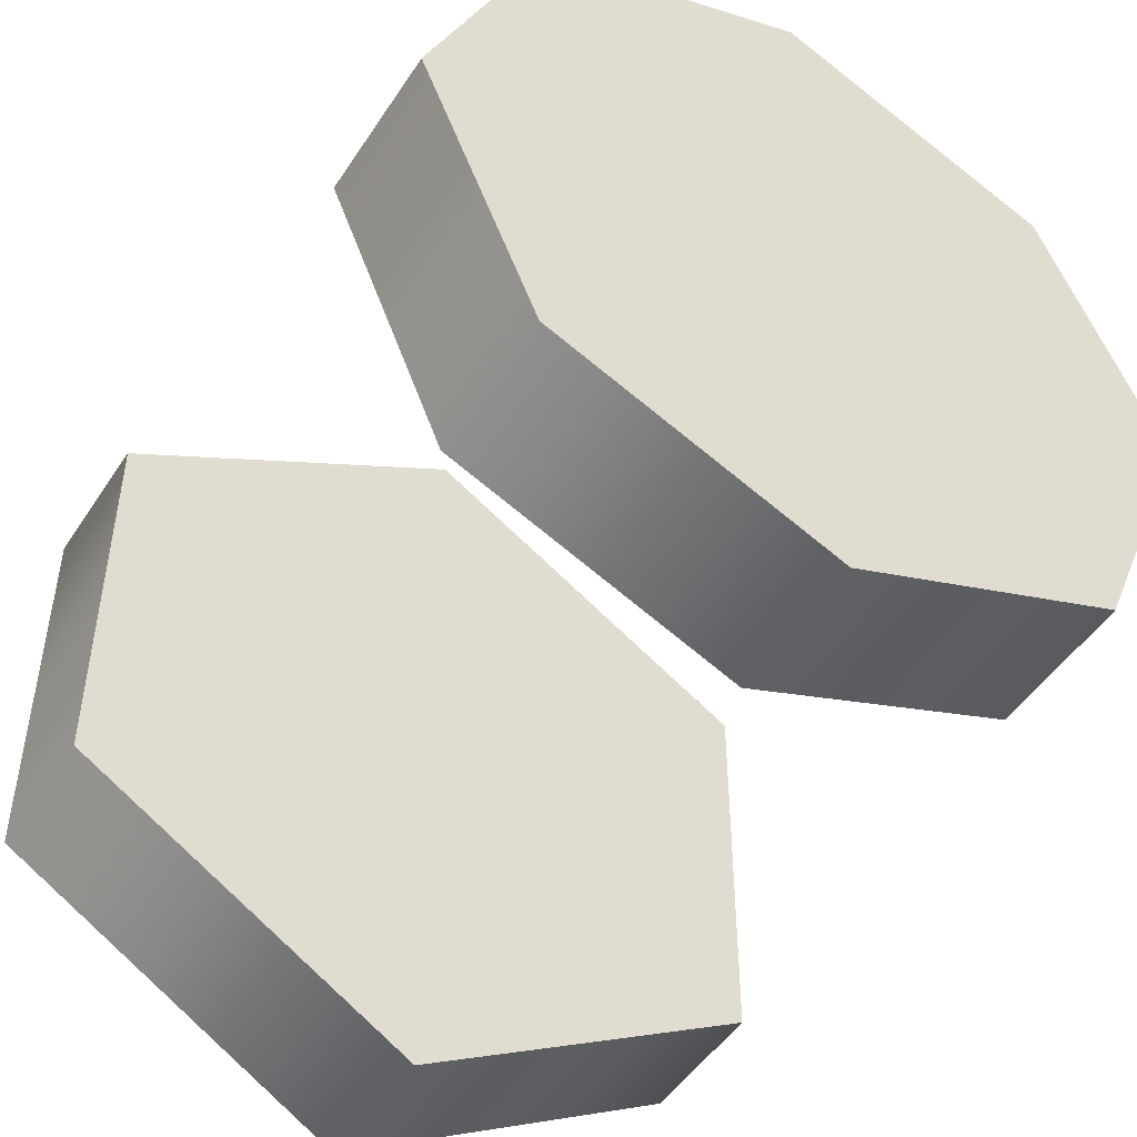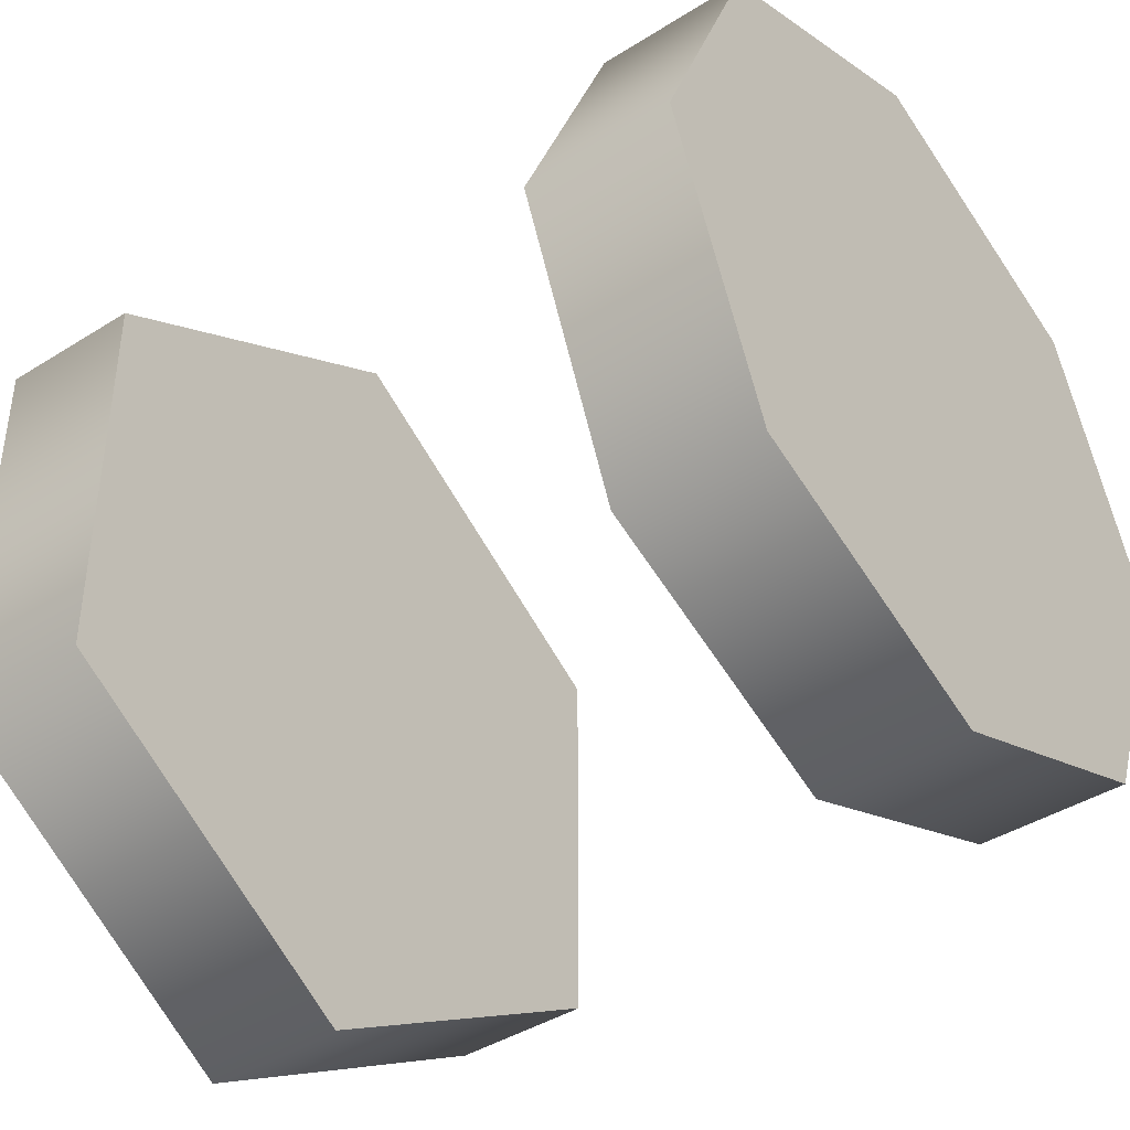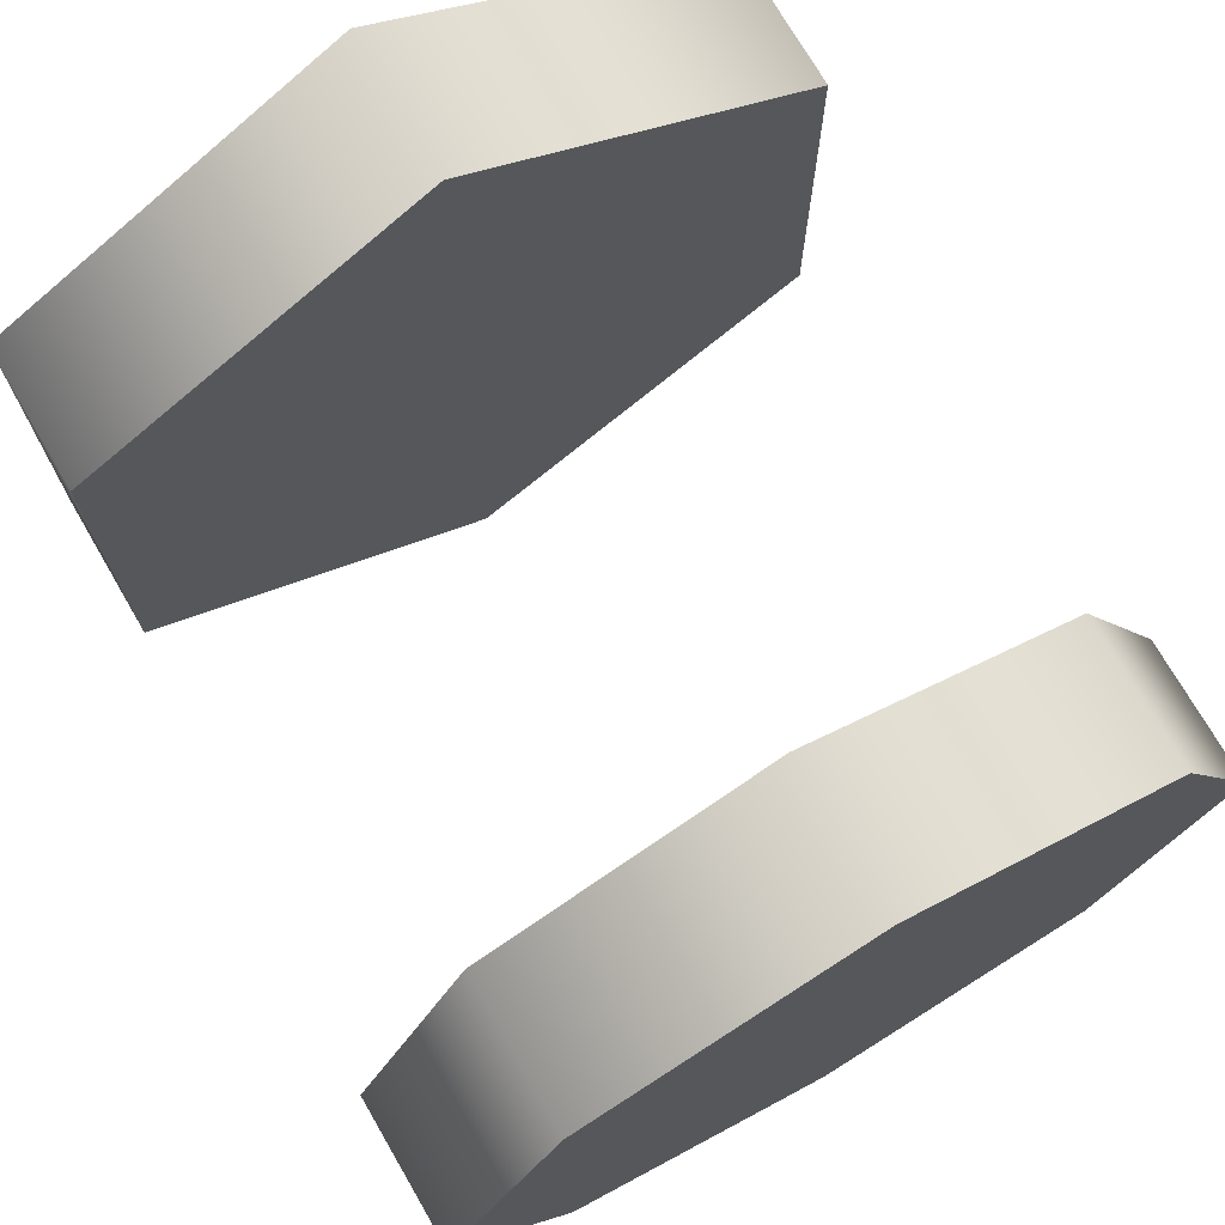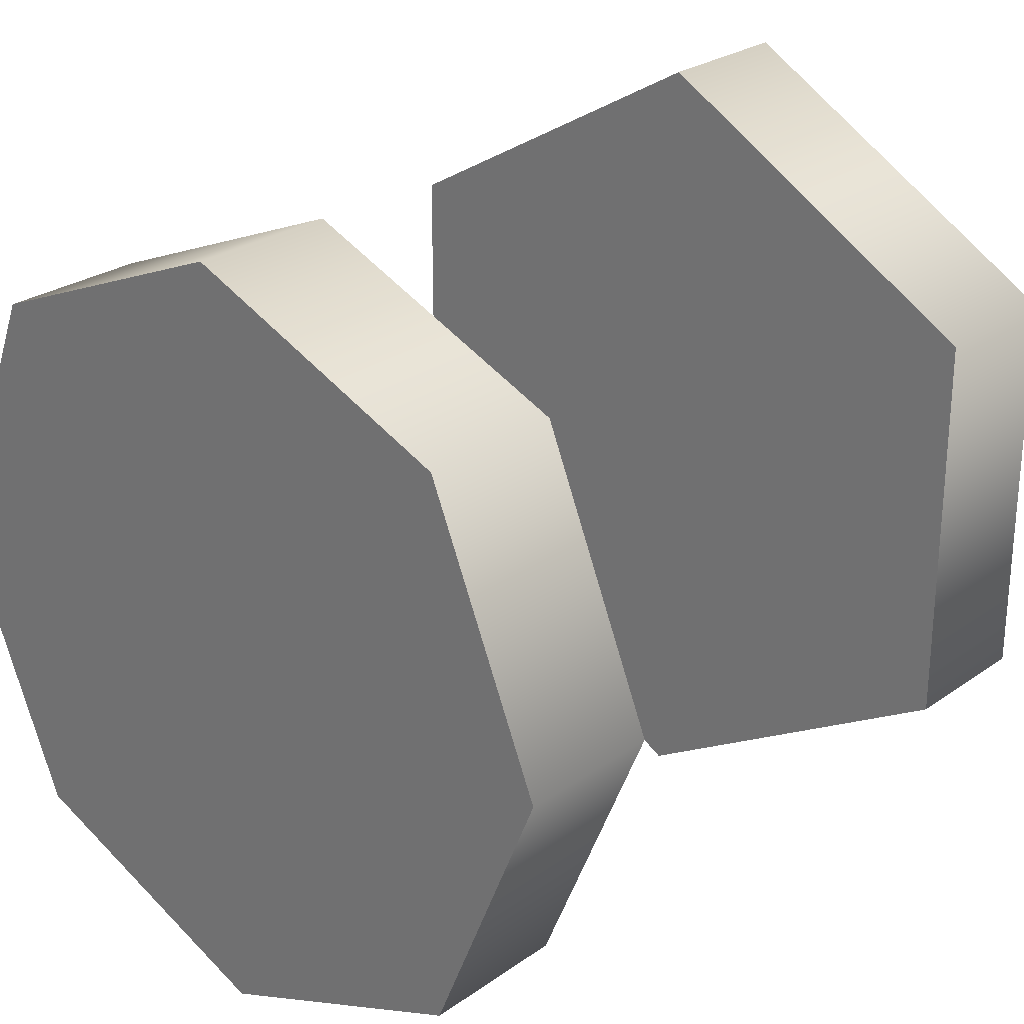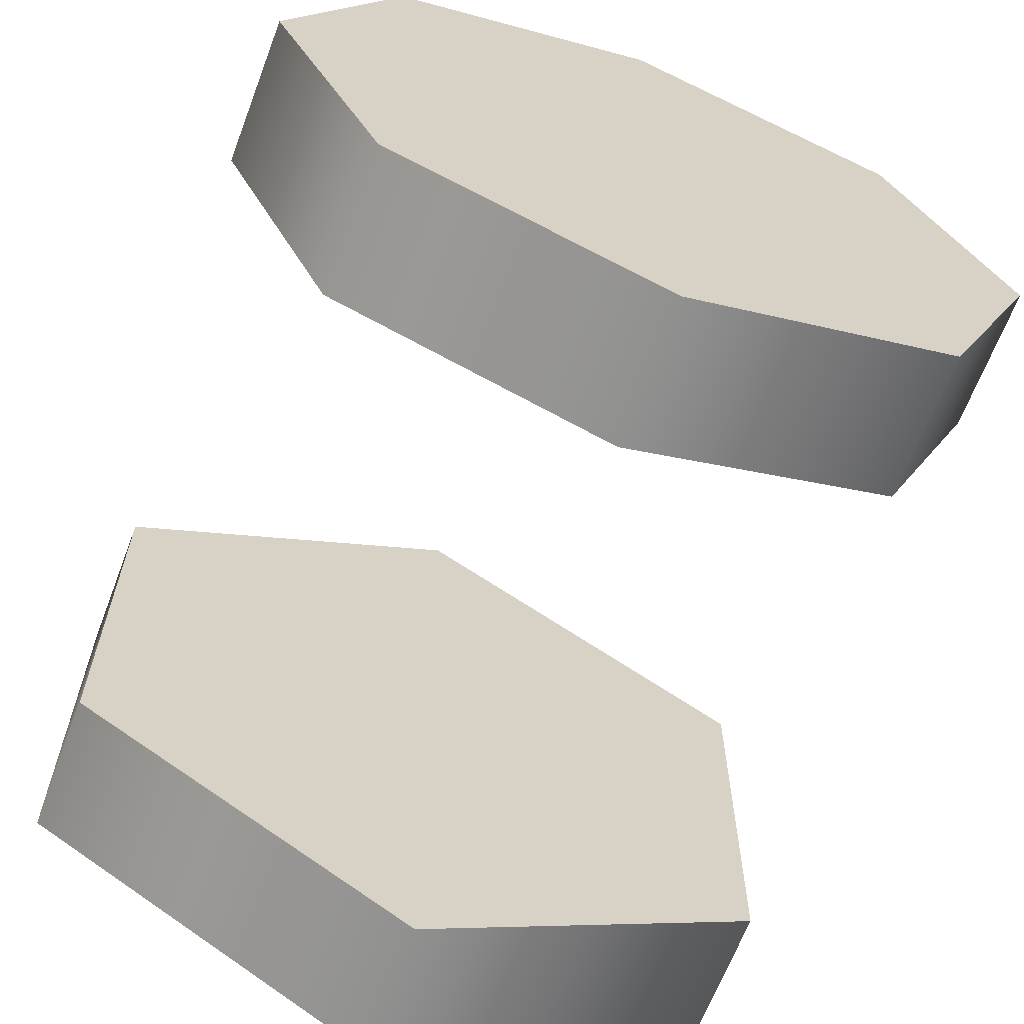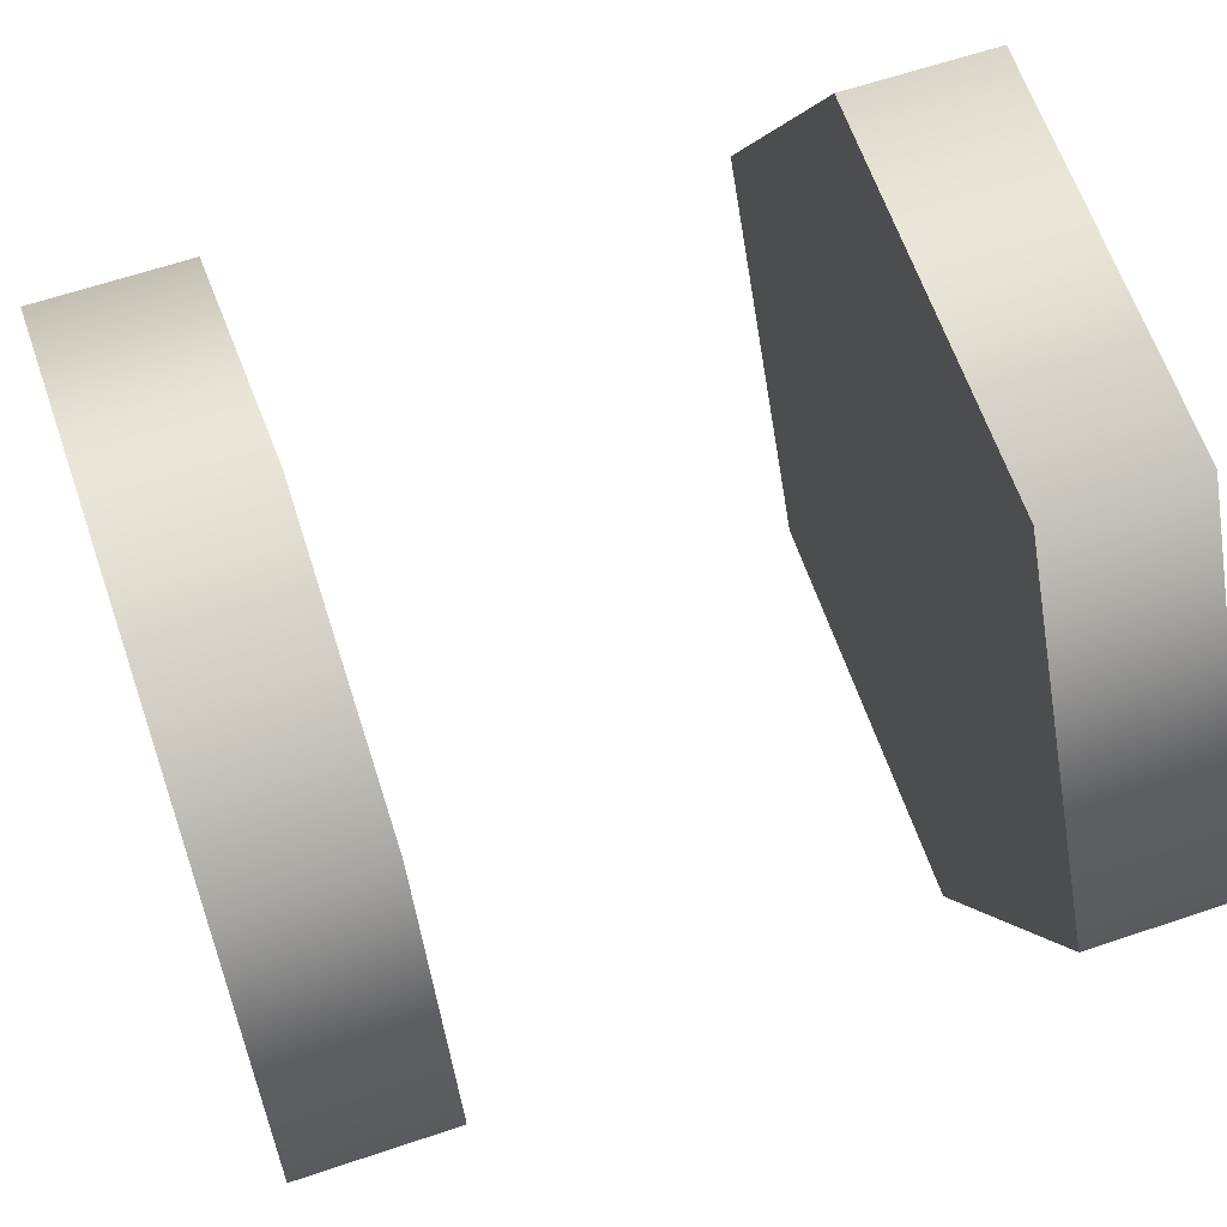
<metadata>
{"format":"obj","ext":"obj","renderer":"f3d","projection":"perspective","resolution":1024,"background":"white","views":[{"elev":-48.9,"azim":-121.9,"up":"+Y"},{"elev":-41.6,"azim":-142.7,"up":"+Y"},{"elev":73.6,"azim":-120.2,"up":"+Y"},{"elev":26.4,"azim":-47.7,"up":"+Y"},{"elev":-65.6,"azim":-110.8,"up":"+Y"},{"elev":62.6,"azim":-18.9,"up":"+Z"}]}
</metadata>
<code>
v -1.231 -1.335 0.0997
v -1.231 -1.536 0.1828
v -1.338 -1.536 0.1828
v -1.338 -1.335 0.0997
v -1.231 -1.619 0.3836
v -1.338 -1.619 0.3836
v -1.231 -1.536 0.5838
v -1.338 -1.536 0.5838
v -1.231 -1.335 0.6669
v -1.338 -1.335 0.6669
v -1.231 -1.335 0.6669
v -1.231 -1.135 0.5838
v -1.338 -1.135 0.5838
v -1.338 -1.335 0.6669
v -1.231 -1.052 0.3836
v -1.338 -1.052 0.3836
v -1.231 -1.135 0.1828
v -1.338 -1.135 0.1828
v -1.231 -1.335 0.0997
v -1.338 -1.335 0.0997
v -1.231 -1.135 0.1828
v -1.231 -1.135 0.5838
v -1.231 -1.335 0.6669
v -1.231 -1.335 0.0997
v -1.338 -1.335 0.0997
v -1.338 -1.335 0.6669
v -1.338 -1.135 0.5838
v -1.338 -1.135 0.1828
v -1.231 -1.536 0.5838
v -1.231 -1.536 0.1828
v -1.338 -1.536 0.1828
v -1.338 -1.536 0.5838
v -1.231 -1.052 0.3836
v -1.338 -1.052 0.3836
v -1.231 -1.619 0.3836
v -1.338 -1.619 0.3836
v -0.7533 -1.635 0.3835
v -0.7533 -1.485 0.6434
v -0.86 -1.485 0.6434
v -0.86 -1.635 0.3835
v -0.7533 -1.185 0.6434
v -0.86 -1.185 0.6434
v -0.7533 -1.035 0.3835
v -0.86 -1.035 0.3835
v -0.7533 -1.185 0.1237
v -0.86 -1.185 0.1237
v -0.7533 -1.485 0.1237
v -0.86 -1.485 0.1237
v -0.7533 -1.185 0.1237
v -0.7533 -1.035 0.3835
v -0.7533 -1.485 0.1237
v -0.7533 -1.635 0.3835
v -0.7533 -1.485 0.6434
v -0.86 -1.035 0.3835
v -0.86 -1.185 0.1237
v -0.86 -1.635 0.3835
v -0.86 -1.185 0.6434
v -0.86 -1.485 0.1237
v -0.7533 -1.185 0.6434
v -0.86 -1.485 0.6434
v -1.231 -1.619 0.3836
v -1.338 -1.619 0.3836
v -1.231 -1.052 0.3836
v -1.338 -1.052 0.3836
v -0.7533 -1.185 0.6434
v -0.86 -1.185 0.6434
v -0.7533 -1.485 0.1237
v -0.86 -1.485 0.1237
g group_62814872_140627823208032
f 1 2 3
f 1 3 4
f 2 5 6
f 2 6 3
f 61 7 8
f 61 8 62
f 7 9 10
f 7 10 8
f 11 12 13
f 11 13 14
f 12 15 16
f 12 16 13
f 63 17 18
f 63 18 64
f 17 19 20
f 17 20 18
f 21 22 23
f 21 23 24
f 25 26 27
f 25 27 28
f 23 29 30
f 23 30 24
f 25 31 32
f 25 32 26
f 21 33 22
f 27 34 28
f 29 35 30
f 31 36 32
f 37 38 39
f 37 39 40
f 38 41 42
f 38 42 39
f 65 43 44
f 65 44 66
f 43 45 46
f 43 46 44
f 45 47 48
f 45 48 46
f 67 37 40
f 67 40 68
f 49 50 51
f 52 51 50
f 52 50 53
f 54 55 56
f 54 56 57
f 56 55 58
f 59 53 50
f 60 57 56

</code>
